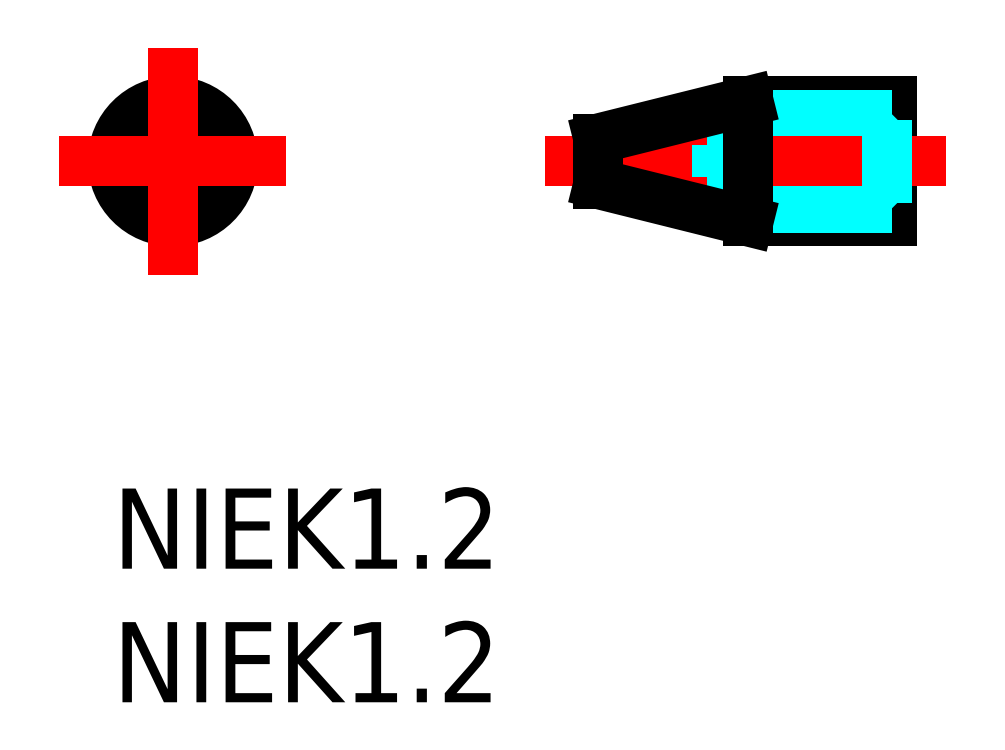
<metadata>
{"format":"dxf","ext":"dxf","renderer":"ezdxf+matplotlib","layout":"modelspace","background":"white","min_lineweight":24,"dpi":150}
</metadata>
<code>
0
SECTION
2
ENTITIES
0
INSERT
8
MSM_CONTINUOUS
2
*U13
10
0
20
0
30
0
0
INSERT
8
MSM_CONTINUOUS
2
*U14
10
0
20
0
30
0
0
CIRCLE
8
MSM_CONTINUOUS
10
2.25
20
12.25
30
0
40
2.25
0
CIRCLE
8
MSM_CONTINUOUS
10
2.25
20
12.25
30
0
40
0.6
0
CIRCLE
8
MSM_CONTINUOUS
10
2.25
20
12.25
30
0
40
0.85
0
LINE
8
MSM_CENTER
10
6.5
20
12.25
30
0
11
-2
21
12.25
31
0
0
LINE
8
MSM_CENTER
10
2.25
20
16.5
30
0
11
2.25
21
8
31
0
0
LINE
8
MSM_CONTINUOUS
10
29.18
20
10
30
0
11
29.18
21
14.5
31
0
0
LINE
8
MSM_CONTINUOUS
10
23.79
20
14.5
30
0
11
29.18
21
14.5
31
0
0
LINE
8
MSM_CONTINUOUS
10
23.79
20
10
30
0
11
29.18
21
10
31
0
0
LINE
8
MSM_DASHED
10
29.18
20
10.5
30
0
11
24.18
21
10.5
31
0
0
LINE
8
MSM_DASHED
10
28.99
20
10.69
30
0
11
23.18
21
10.69
31
0
0
LINE
8
MSM_DASHED
10
28.99
20
13.81
30
0
11
23.18
21
13.81
31
0
0
LINE
8
MSM_DASHED
10
29.18
20
14
30
0
11
24.18
21
14
31
0
0
LINE
8
MSM_DASHED
10
24.18
20
14
30
0
11
24.18
21
10.5
31
0
0
LINE
8
MSM_DASHED
10
24.18
20
14
30
0
11
23.48
21
13.81
31
0
0
LINE
8
MSM_DASHED
10
24.18
20
10.5
30
0
11
23.48
21
10.69
31
0
0
LINE
8
MSM_DASHED
10
22.62
20
12.85
30
0
11
23.18
21
13.81
31
0
0
LINE
8
MSM_DASHED
10
22.62
20
11.65
30
0
11
23.18
21
10.69
31
0
0
LINE
8
MSM_DASHED
10
22.62
20
12.85
30
0
11
18.18
21
12.85
31
0
0
LINE
8
MSM_DASHED
10
22.62
20
11.65
30
0
11
18.18
21
11.65
31
0
0
LINE
8
MSM_CENTER
10
16.18
20
12.25
30
0
11
31.18
21
12.25
31
0
0
LINE
8
MSM_DASHED
10
23.18
20
10.69
30
0
11
23.18
21
13.81
31
0
0
LINE
8
MSM_DASHED
10
22.62
20
12.85
30
0
11
22.62
21
11.65
31
0
0
LINE
8
MSM_CONTINUOUS
10
23.79
20
10
30
0
11
23.79
21
14.5
31
0
0
LINE
8
MSM_DASHED
10
29.18
20
10.5
30
0
11
28.99
21
10.69
31
0
0
LINE
8
MSM_DASHED
10
29.18
20
14
30
0
11
28.99
21
13.81
31
0
0
LINE
8
MSM_DASHED
10
28.99
20
10.69
30
0
11
28.99
21
13.81
31
0
0
LINE
8
MSM_CONTINUOUS
10
23.79
20
14.5
30
0
11
18.18
21
13.1
31
0
0
LINE
8
MSM_CONTINUOUS
10
18.18
20
11.4
30
0
11
18.18
21
13.1
31
0
0
LINE
8
MSM_CONTINUOUS
10
23.79
20
10
30
0
11
18.18
21
11.4
31
0
0
ENDSEC
0
EOF

</code>
